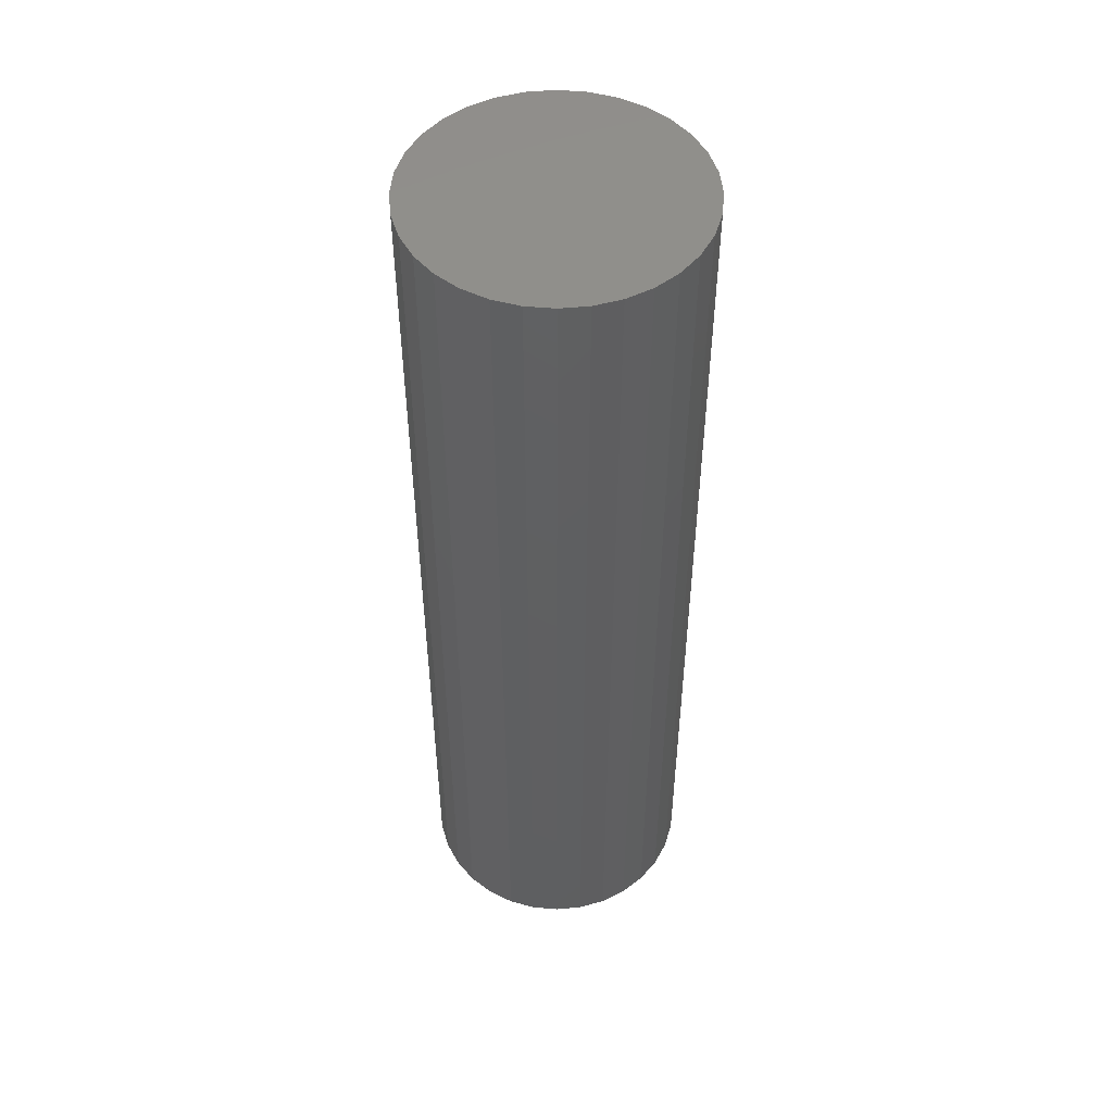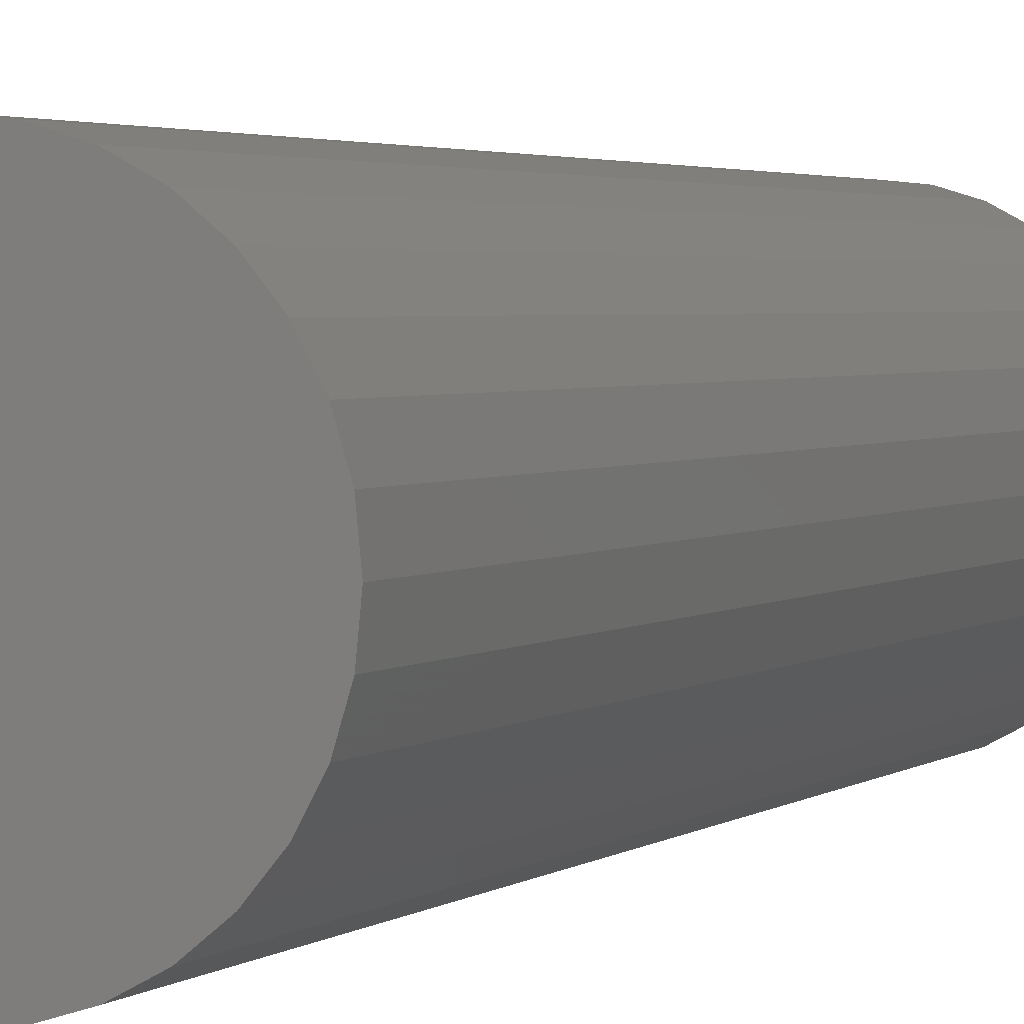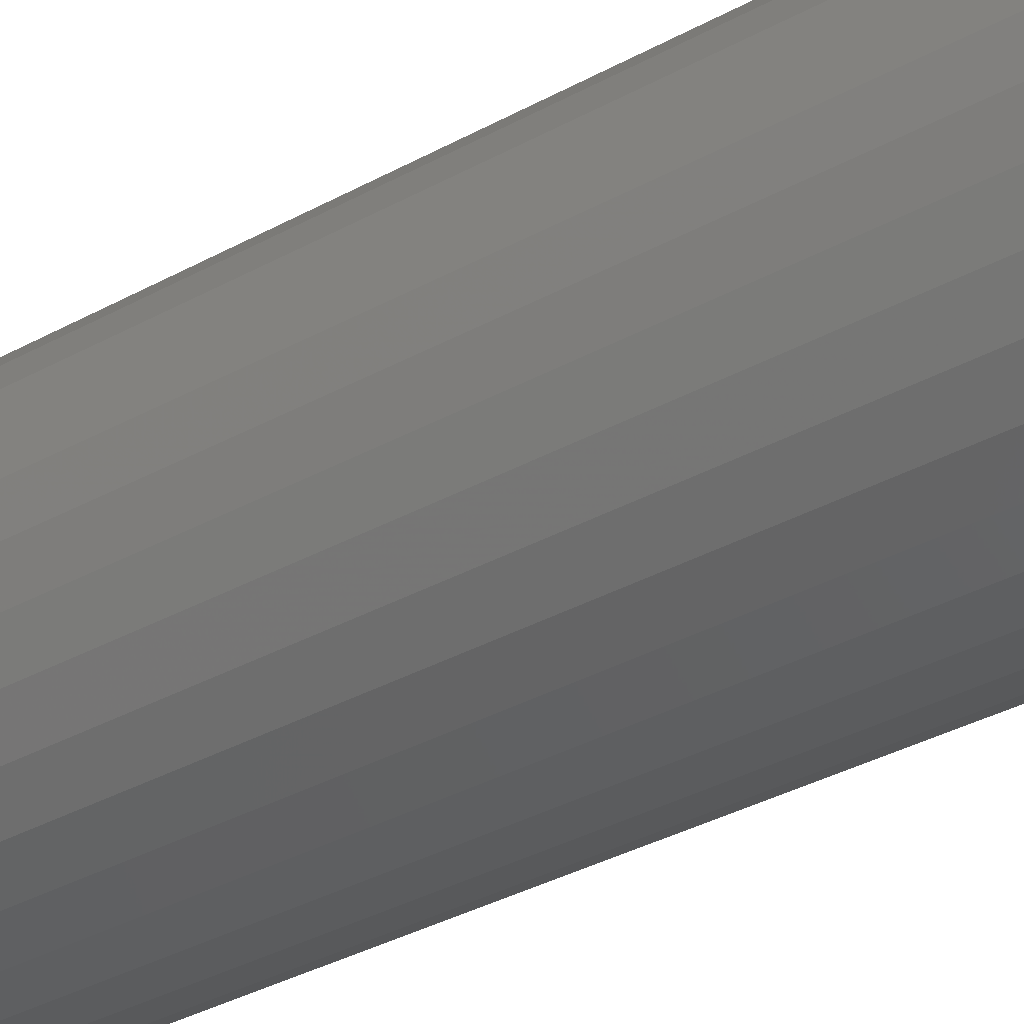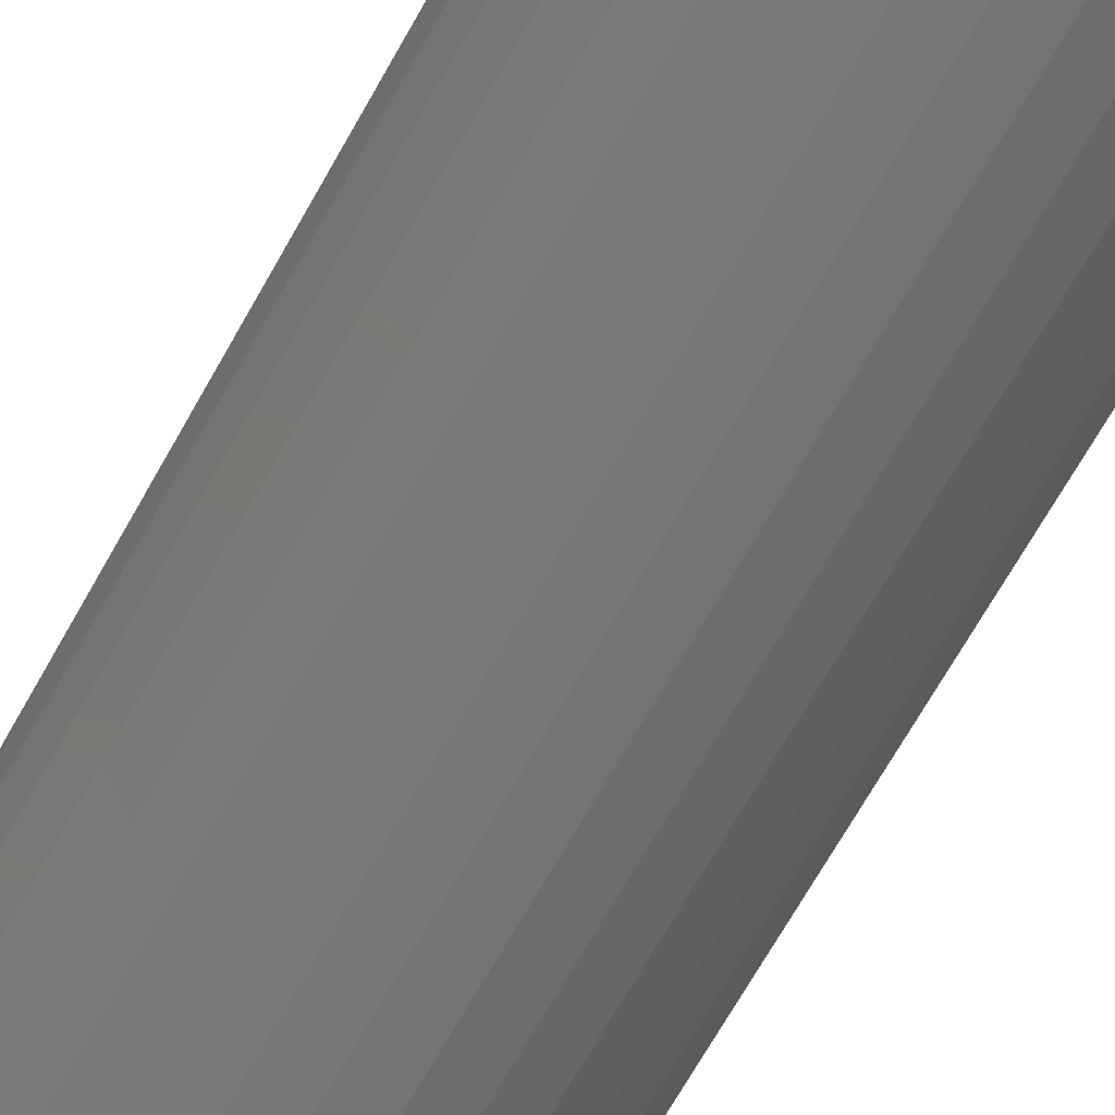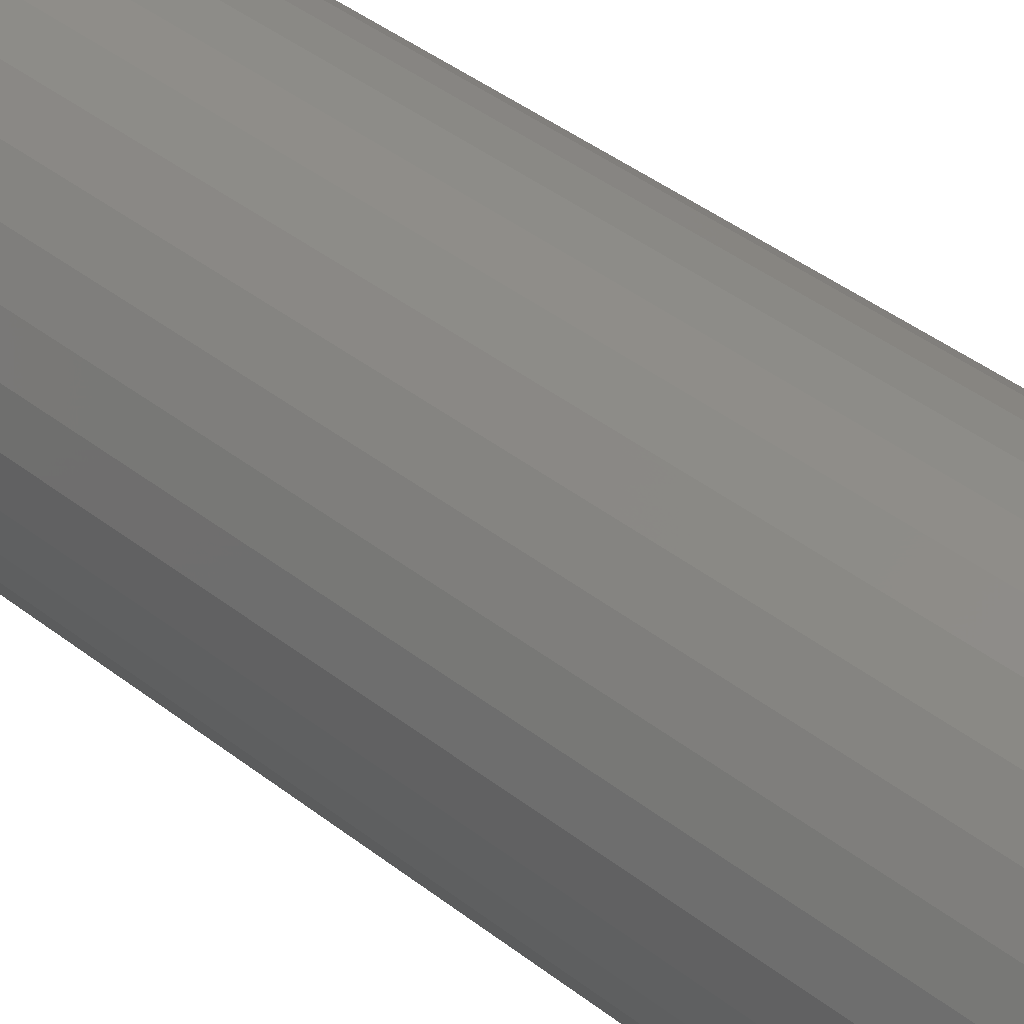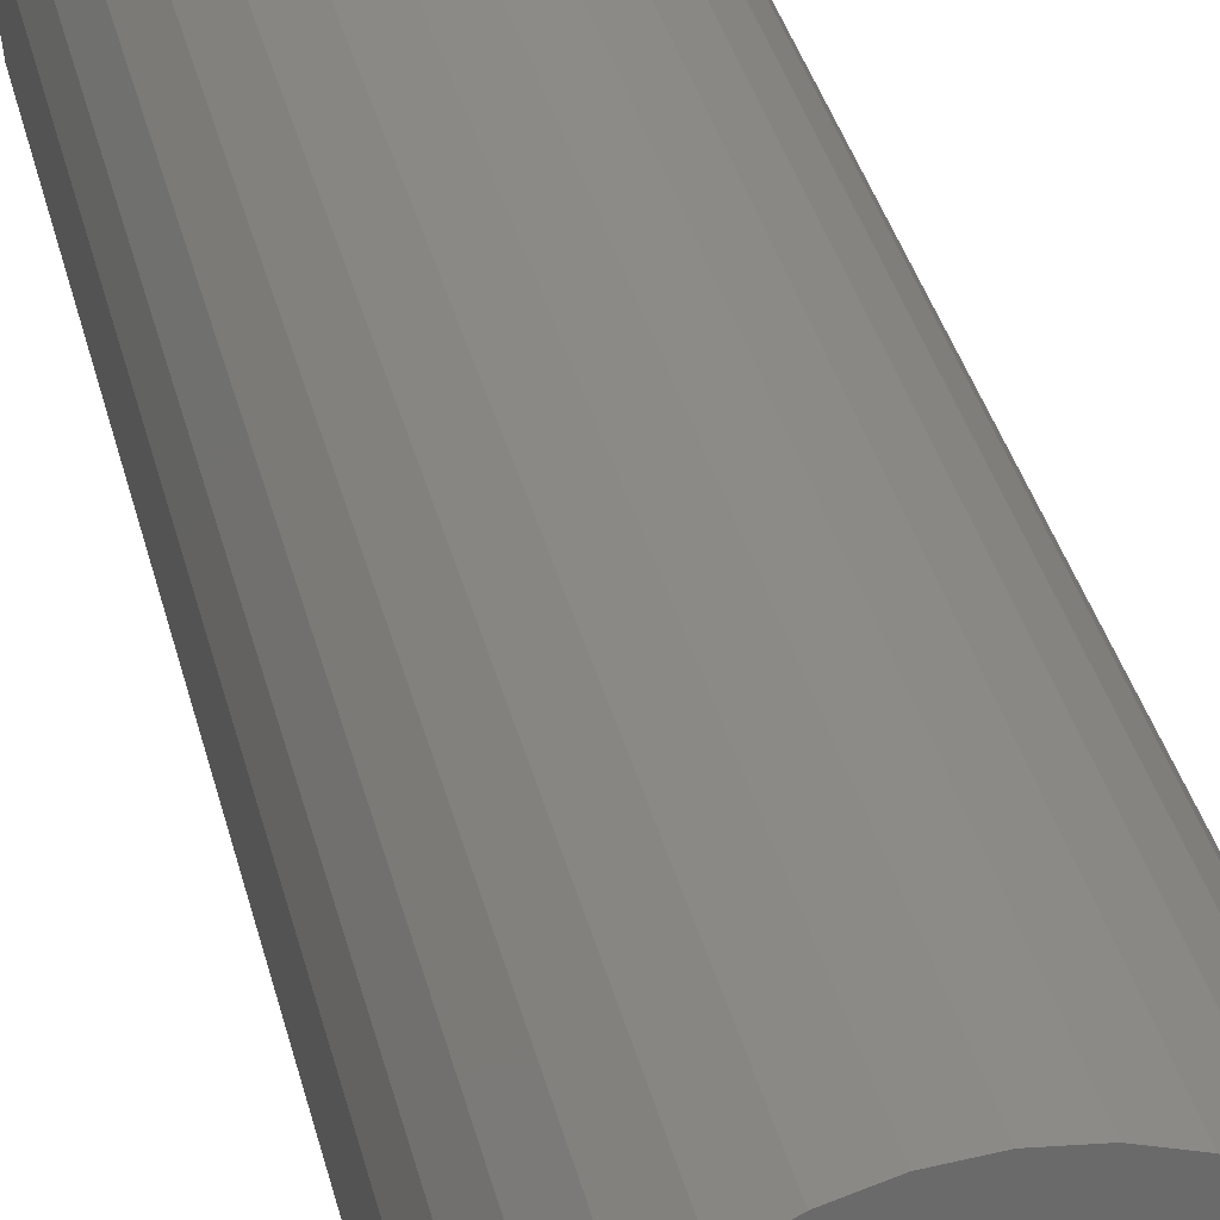
<metadata>
{"format":"stl","ext":"stl","renderer":"f3d","projection":"perspective","resolution":1024,"background":"white","views":[{"elev":50.3,"azim":-67.7,"up":"+Y"},{"elev":2.4,"azim":-158.5,"up":"+Z"},{"elev":-33.1,"azim":127.8,"up":"+Z"},{"elev":-68.2,"azim":-29.2,"up":"+Z"},{"elev":39.4,"azim":134.6,"up":"+Z"},{"elev":33.0,"azim":-12.4,"up":"+Z"}]}
</metadata>
<code>
# stl→obj: 64 verts, 124 faces
v -0.1086 -6.135e-18 8.701e-18
v -0.1086 -0.75 8.701e-18
v -0.1064 -6.018e-18 0.02156
v -0.1064 -0.75 0.02156
v -0.1001 -5.668e-18 0.0423
v -0.1001 -0.75 0.0423
v -0.08993 -5.101e-18 0.06141
v -0.08993 -0.75 0.06141
v -0.07618 -4.338e-18 0.07815
v -0.07618 -0.75 0.07815
v -0.05943 -3.409e-18 0.0919
v -0.05943 -0.75 0.0919
v -0.04032 -2.348e-18 0.1021
v -0.04032 -0.75 0.1021
v -0.01959 -1.197e-18 0.1084
v -0.01959 -0.75 0.1084
v 0.001974 7.514e-34 0.1105
v 0.001974 -0.75 0.1105
v 0.02354 1.197e-18 0.1084
v 0.02354 -0.75 0.1084
v 0.04427 2.348e-18 0.1021
v 0.04427 -0.75 0.1021
v 0.06338 3.409e-18 0.0919
v 0.06338 -0.75 0.0919
v 0.08013 4.338e-18 0.07815
v 0.08013 -0.75 0.07815
v 0.09387 5.101e-18 0.06141
v 0.09387 -0.75 0.06141
v 0.1041 5.668e-18 0.0423
v 0.1041 -0.75 0.0423
v 0.1104 6.018e-18 0.02156
v 0.1104 -0.75 0.02156
v 0.1125 6.135e-18 -1.837e-17
v 0.1125 -0.75 -1.837e-17
v 0.1104 6.018e-18 -0.02156
v 0.1104 -0.75 -0.02156
v 0.1041 5.668e-18 -0.0423
v 0.1041 -0.75 -0.0423
v 0.09387 5.101e-18 -0.06141
v 0.09387 -0.75 -0.06141
v 0.08013 4.338e-18 -0.07815
v 0.08013 -0.75 -0.07815
v 0.06338 3.409e-18 -0.0919
v 0.06338 -0.75 -0.0919
v 0.04427 2.348e-18 -0.1021
v 0.04427 -0.75 -0.1021
v 0.02354 1.197e-18 -0.1084
v 0.02354 -0.75 -0.1084
v 0.001974 -1.503e-33 -0.1105
v 0.001974 -0.75 -0.1105
v -0.01959 -1.197e-18 -0.1084
v -0.01959 -0.75 -0.1084
v -0.04032 -2.348e-18 -0.1021
v -0.04032 -0.75 -0.1021
v -0.05943 -3.409e-18 -0.0919
v -0.05943 -0.75 -0.0919
v -0.07618 -4.338e-18 -0.07815
v -0.07618 -0.75 -0.07815
v -0.08993 -5.101e-18 -0.06141
v -0.08993 -0.75 -0.06141
v -0.1001 -5.668e-18 -0.0423
v -0.1001 -0.75 -0.0423
v -0.1064 -6.018e-18 -0.02156
v -0.1064 -0.75 -0.02156
f 1 2 3
f 3 2 4
f 3 4 5
f 5 4 6
f 5 6 7
f 7 6 8
f 7 8 9
f 9 8 10
f 9 10 11
f 11 10 12
f 11 12 13
f 13 12 14
f 13 14 15
f 15 14 16
f 15 16 17
f 17 16 18
f 17 18 19
f 19 18 20
f 19 20 21
f 21 20 22
f 21 22 23
f 23 22 24
f 23 24 25
f 25 24 26
f 25 26 27
f 27 26 28
f 27 28 29
f 29 28 30
f 29 30 31
f 31 30 32
f 31 32 33
f 33 32 34
f 33 34 35
f 35 34 36
f 35 36 37
f 37 36 38
f 37 38 39
f 39 38 40
f 39 40 41
f 41 40 42
f 41 42 43
f 43 42 44
f 43 44 45
f 45 44 46
f 45 46 47
f 47 46 48
f 47 48 49
f 49 48 50
f 49 50 51
f 51 50 52
f 51 52 53
f 53 52 54
f 53 54 55
f 55 54 56
f 55 56 57
f 57 56 58
f 57 58 59
f 59 58 60
f 59 60 61
f 61 60 62
f 61 62 63
f 63 62 64
f 63 64 1
f 1 64 2
f 17 19 15
f 13 15 19
f 21 13 19
f 11 13 21
f 23 11 21
f 45 53 43
f 51 53 45
f 47 51 45
f 49 51 47
f 53 55 43
f 43 55 57
f 43 57 41
f 41 57 59
f 41 59 39
f 39 59 61
f 39 61 37
f 37 61 63
f 37 63 35
f 35 63 1
f 35 1 33
f 33 1 3
f 33 3 31
f 31 3 5
f 31 5 29
f 29 5 7
f 29 7 27
f 27 7 9
f 27 9 25
f 25 9 11
f 25 11 23
f 16 20 18
f 20 16 14
f 20 14 22
f 22 14 12
f 22 12 24
f 44 54 46
f 46 54 52
f 46 52 48
f 48 52 50
f 24 12 26
f 26 12 10
f 26 10 28
f 28 10 8
f 28 8 30
f 30 8 6
f 30 6 32
f 32 6 4
f 32 4 34
f 34 4 2
f 34 2 36
f 36 2 64
f 36 64 38
f 38 64 62
f 38 62 40
f 40 62 60
f 40 60 42
f 42 60 58
f 42 58 44
f 44 58 56
f 44 56 54

</code>
